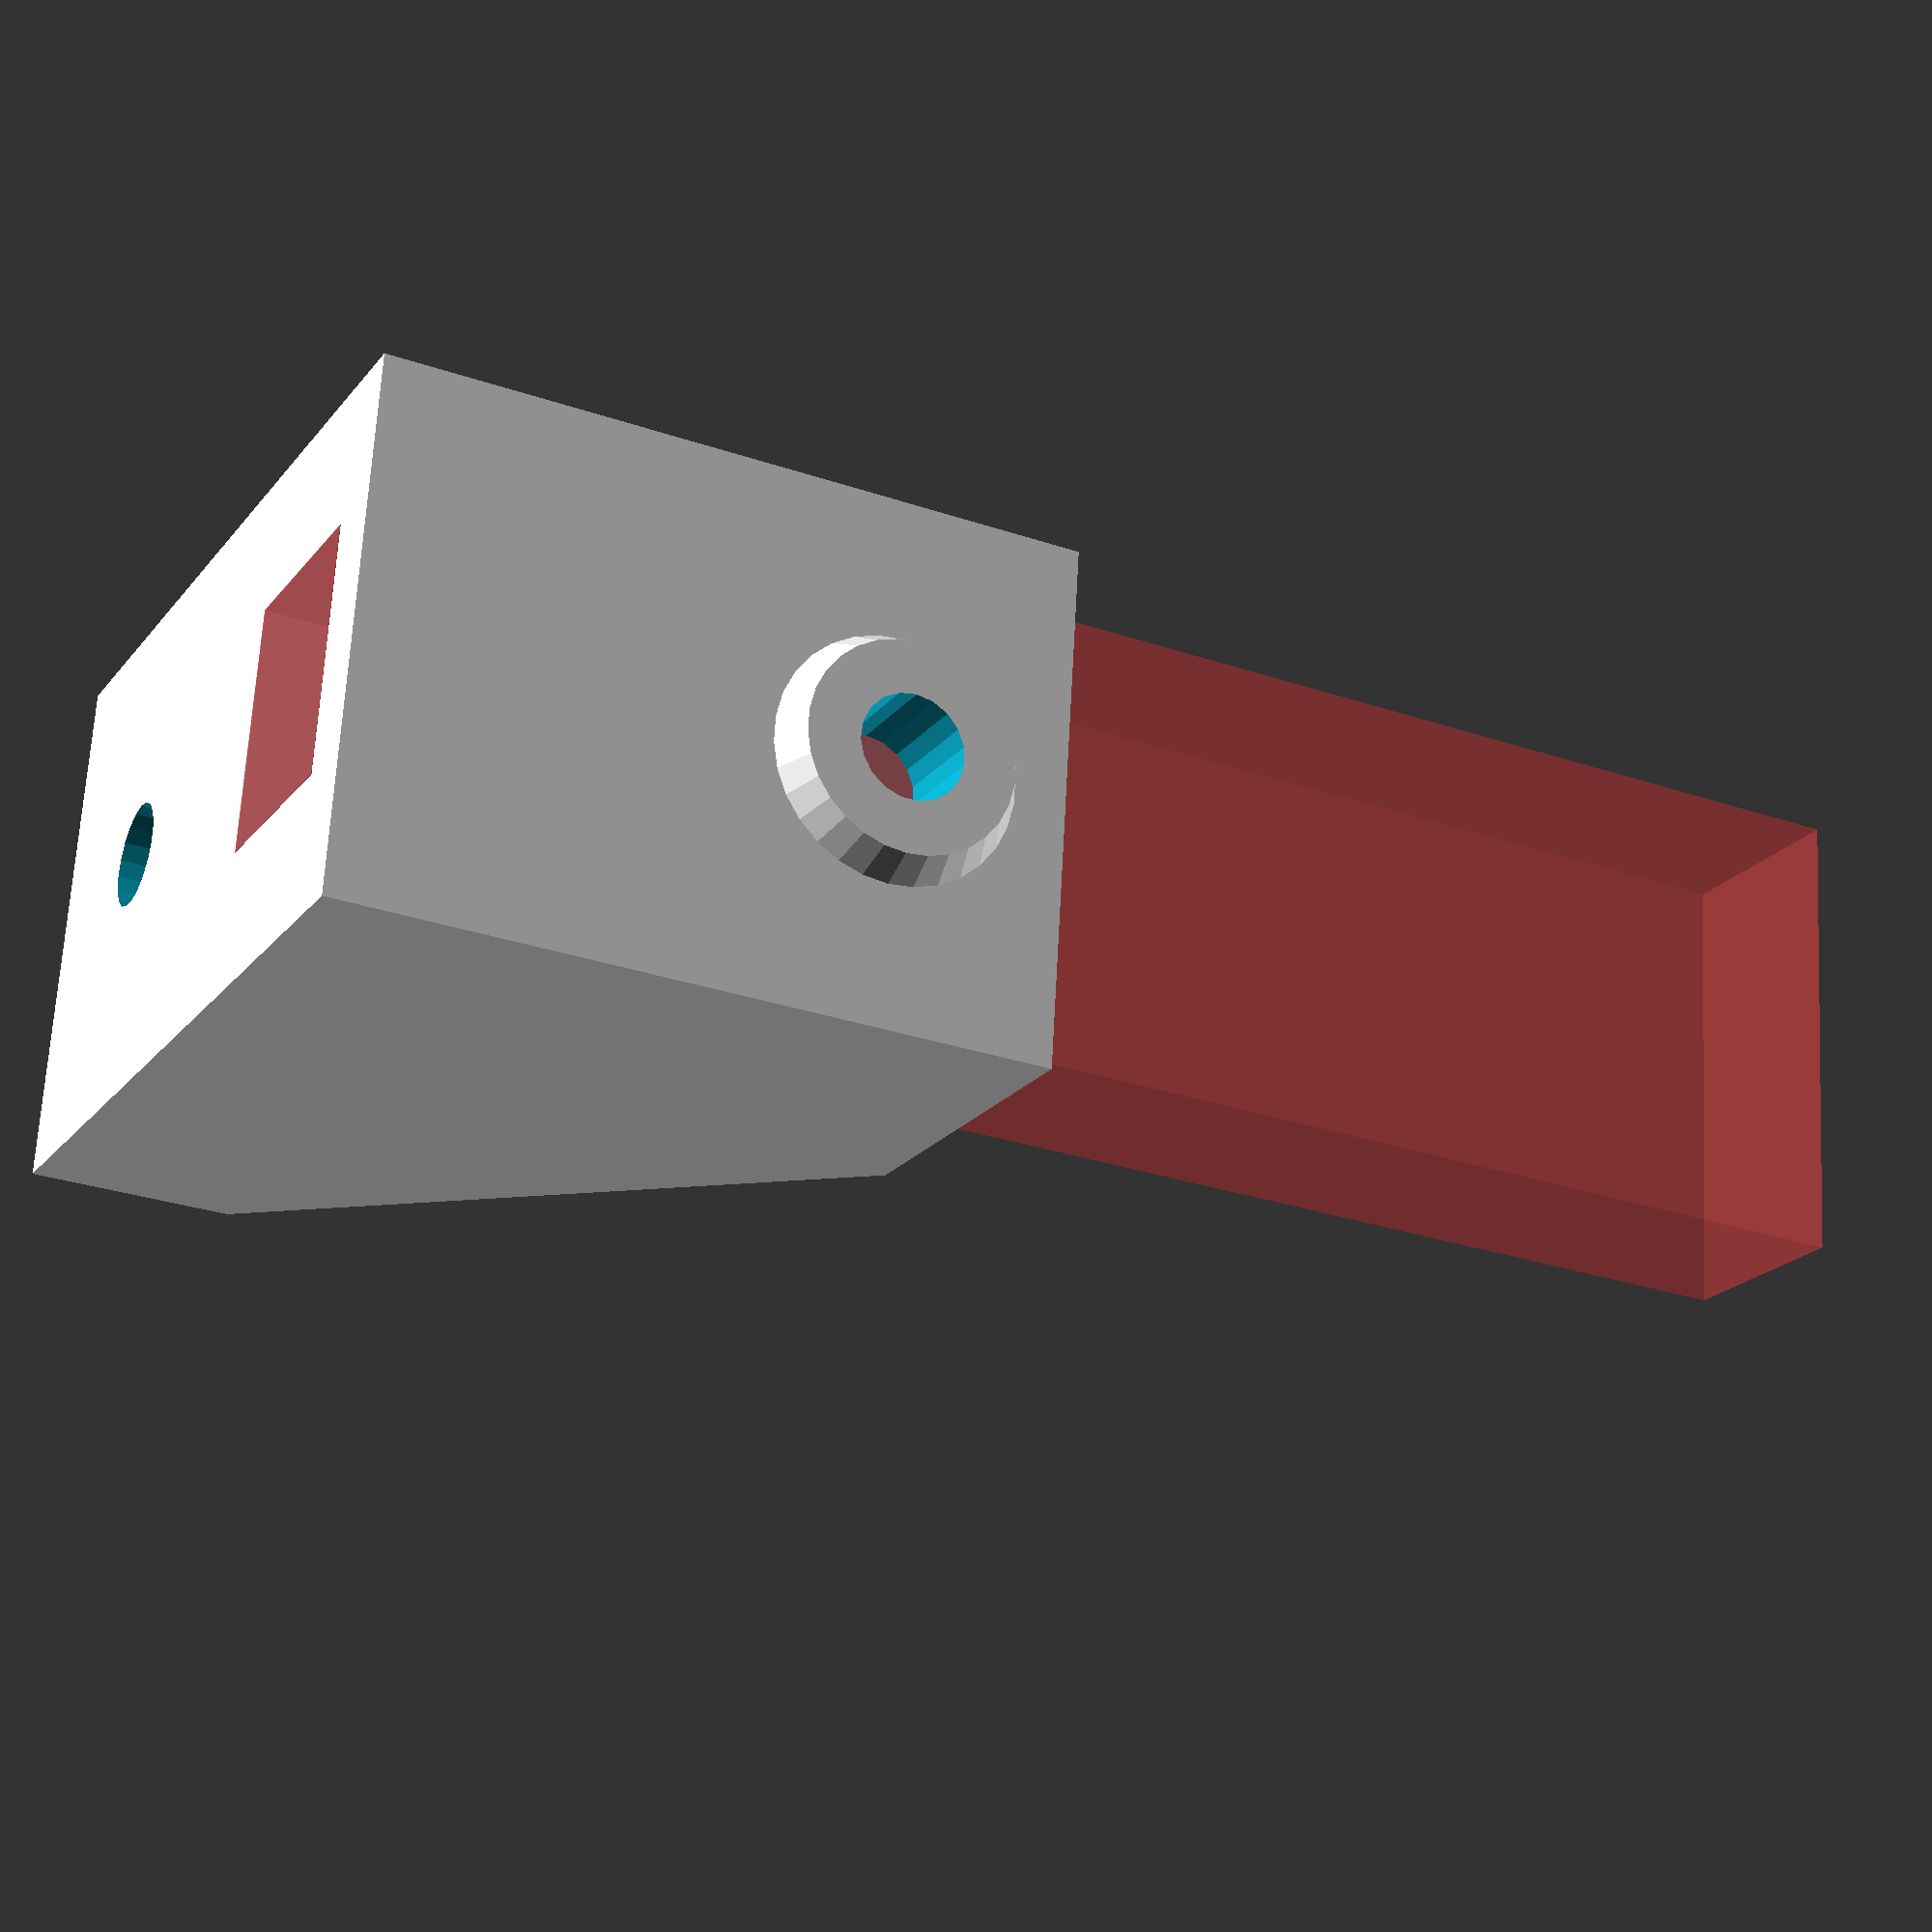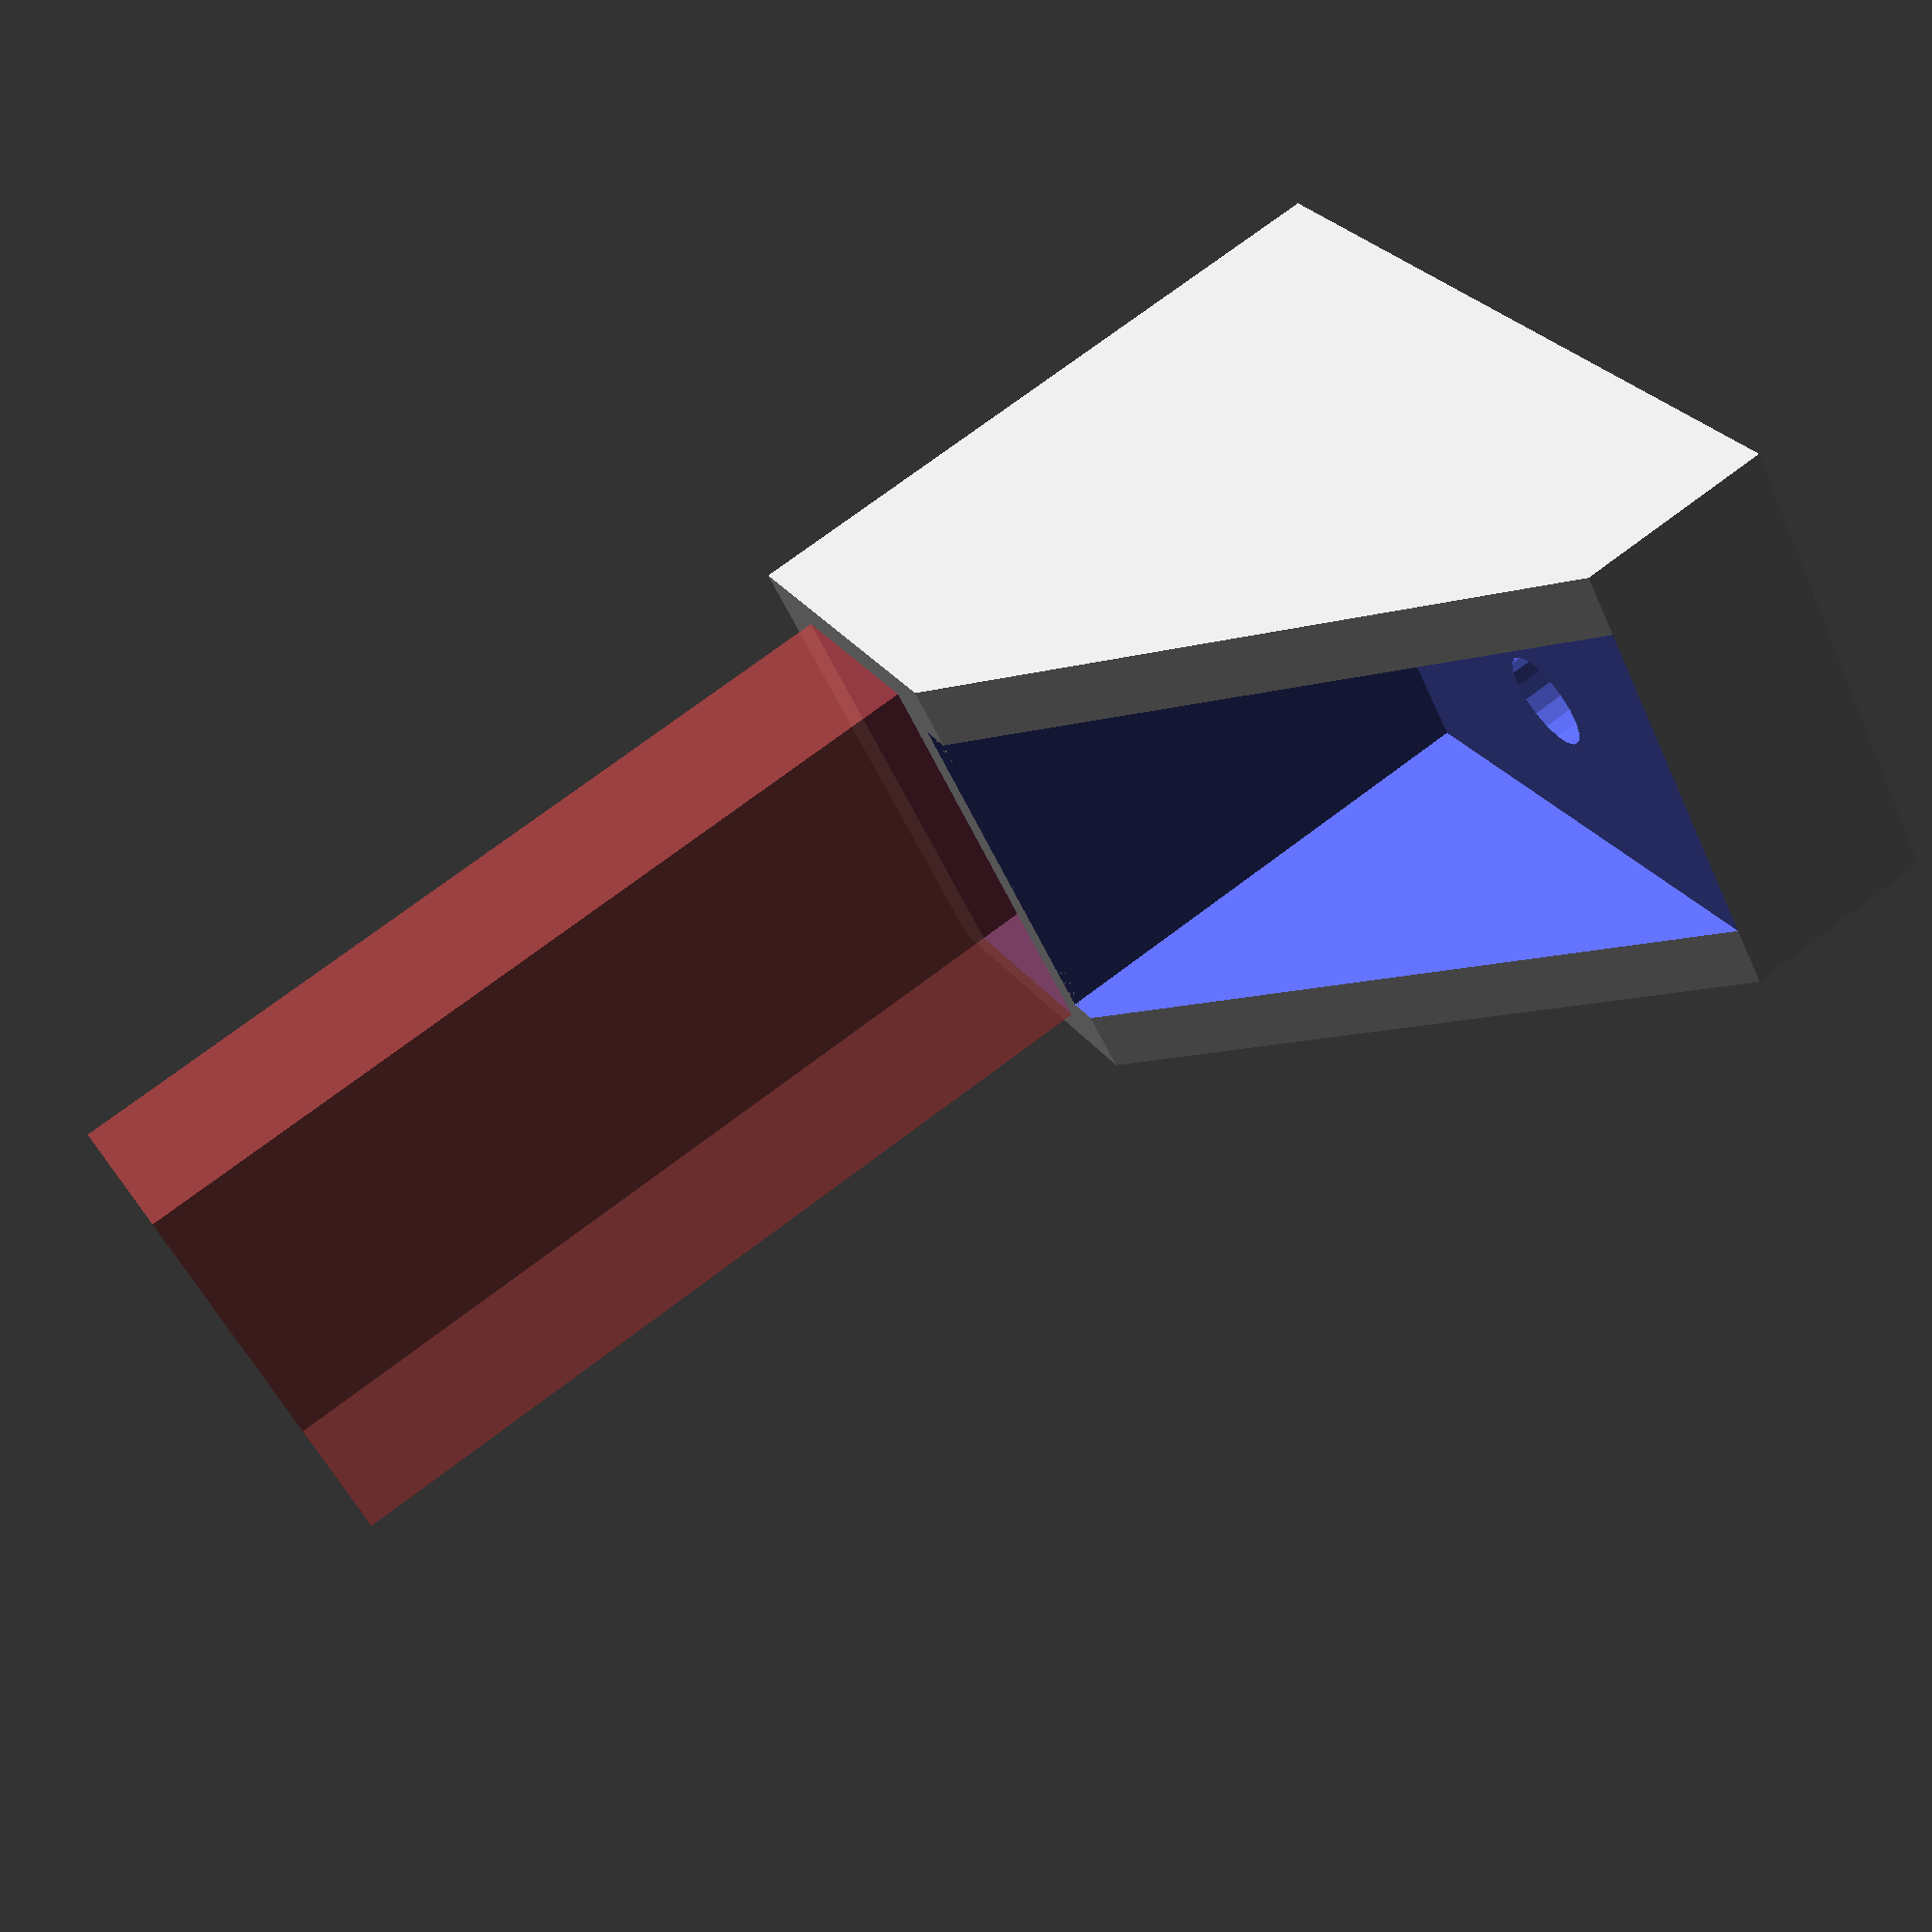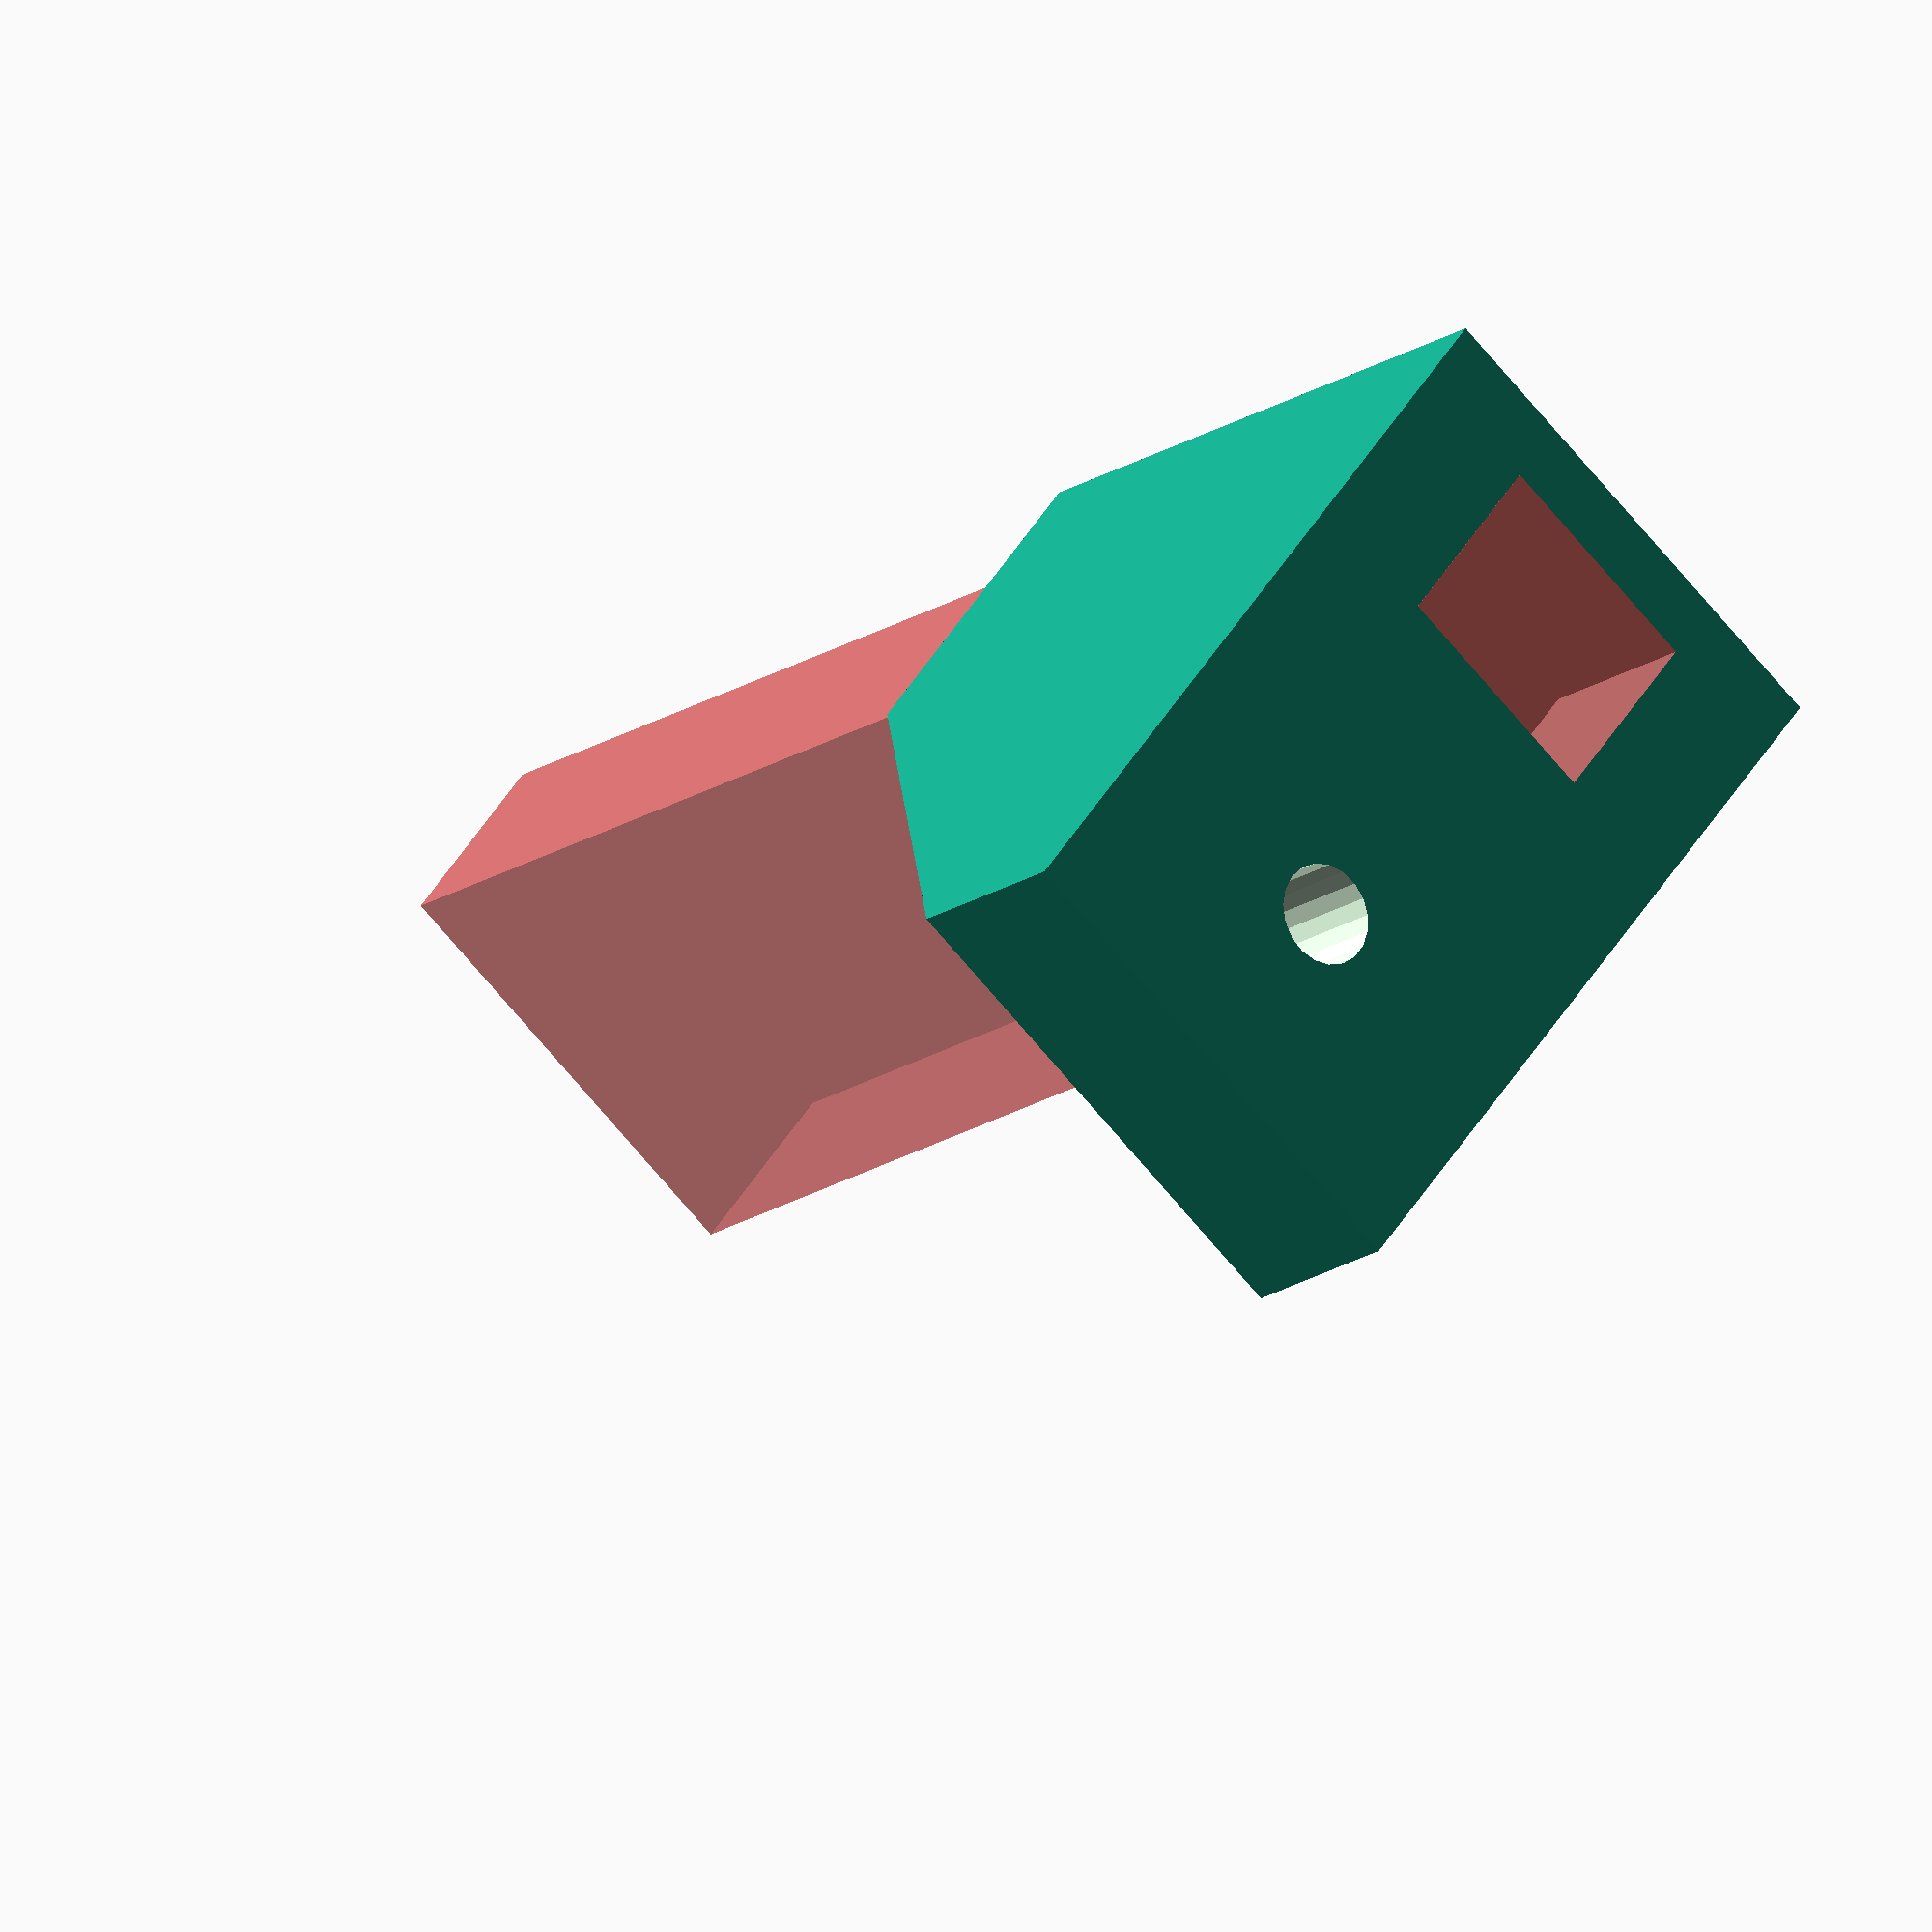
<openscad>
module leg(x,y,z)
{
	boardWidth = 5.8;
	legWidth = 13;
	legEndWidth = 7;
	legHeight = 40;
	union(){	
		translate([x-(legEndWidth/2),y,z])cube([legEndWidth,boardWidth,boardWidth],false);
		translate([x-(legWidth/2),y,z-(legHeight-0.01)])cube([legWidth,boardWidth,legHeight],false);
	}
}

module endBlock(x,y,z){
	boardWidth = 5.8;
	width = 15;
	height = 20;
	depth = 24;
	bodyWidth = 2;
	stopScrew = 13.5;
	difference(){
		difference(){
			union(){
				translate([x,y+boardWidth+bodyWidth+1,z-(height-5)]){
					rotate([90,0,0]){
						cylinder(r1=3,r2=5,h=bodyWidth+2,$fs=0.5);
					}
				}
				difference(){
					hull(){
						translate([x-(width/2),y-bodyWidth,z-(height)]){
							cube([width,boardWidth+(bodyWidth*2),bodyWidth],false);
						}
						translate([x-(width/2),y-(depth-boardWidth-bodyWidth),z-(boardWidth)]){
							cube([width,depth,boardWidth],false);
						}
					}
					translate([x-(width/2)+(bodyWidth),y-(depth-boardWidth-bodyWidth),z-(height)]){
						cube([width-(bodyWidth*2),depth-(boardWidth+3),height-boardWidth],false);
					}	
				}
			}
			translate([x,y+boardWidth+bodyWidth+2,z-(height-5)]){
				rotate([90,0,0]){
					cylinder(r=1.5,h=bodyWidth+3,$fs=0.5);
				}
			}
		}
		translate([x,y-(bodyWidth-boardWidth+stopScrew),z-(boardWidth+2)]){
			cylinder(r=1.5,h=bodyWidth+105,$fs=0.5);
		}
	}
}

mirror([0,0,1])difference(){
	endBlock(0,0,0);
	#leg(0,0,-5.79);
}
</openscad>
<views>
elev=208.6 azim=83.0 roll=297.1 proj=p view=solid
elev=105.8 azim=49.0 roll=127.0 proj=p view=solid
elev=196.8 azim=141.8 roll=35.6 proj=o view=solid
</views>
